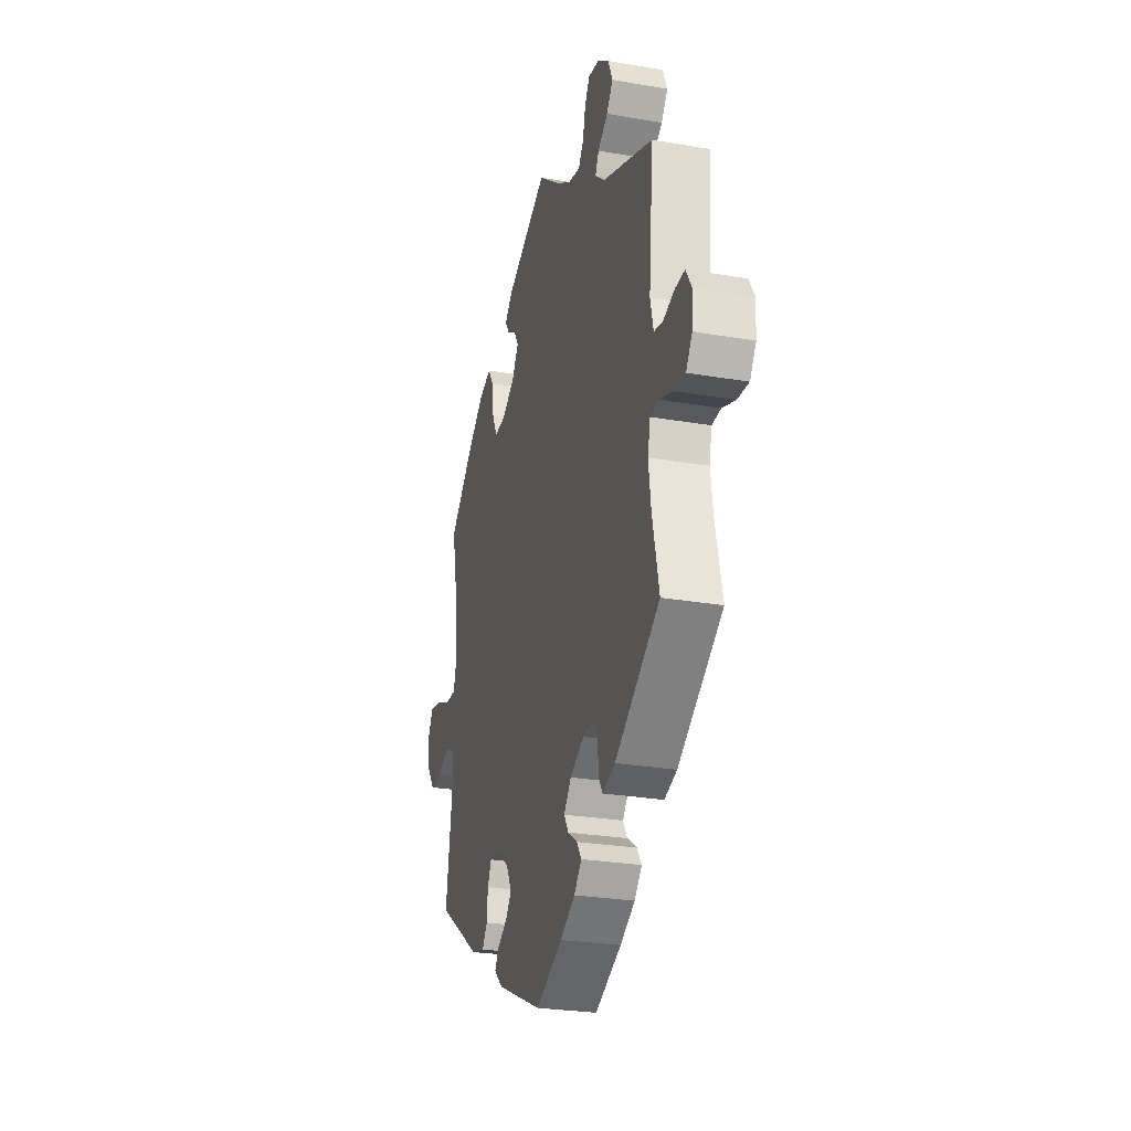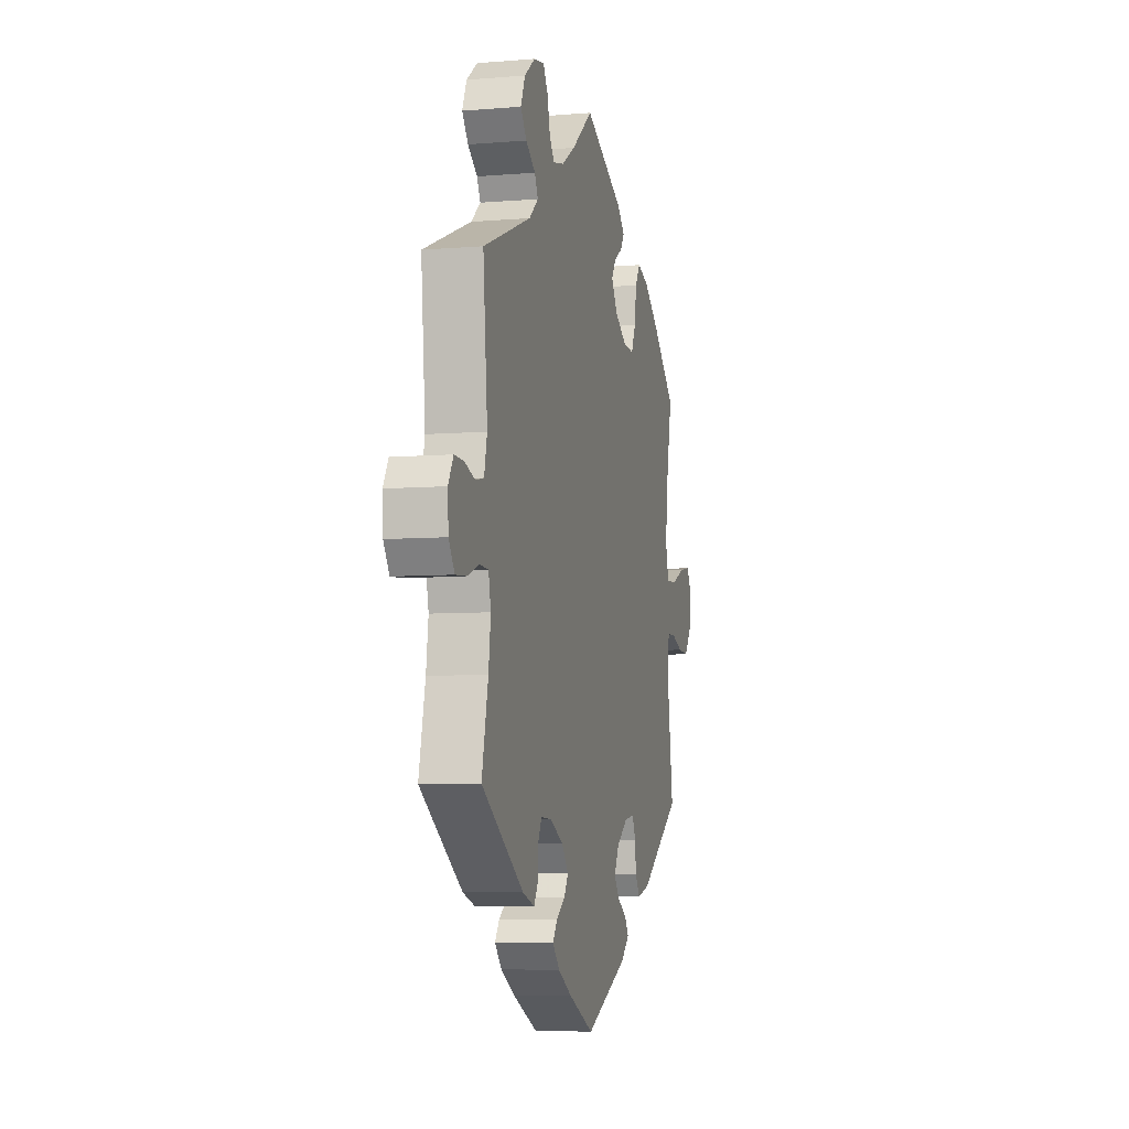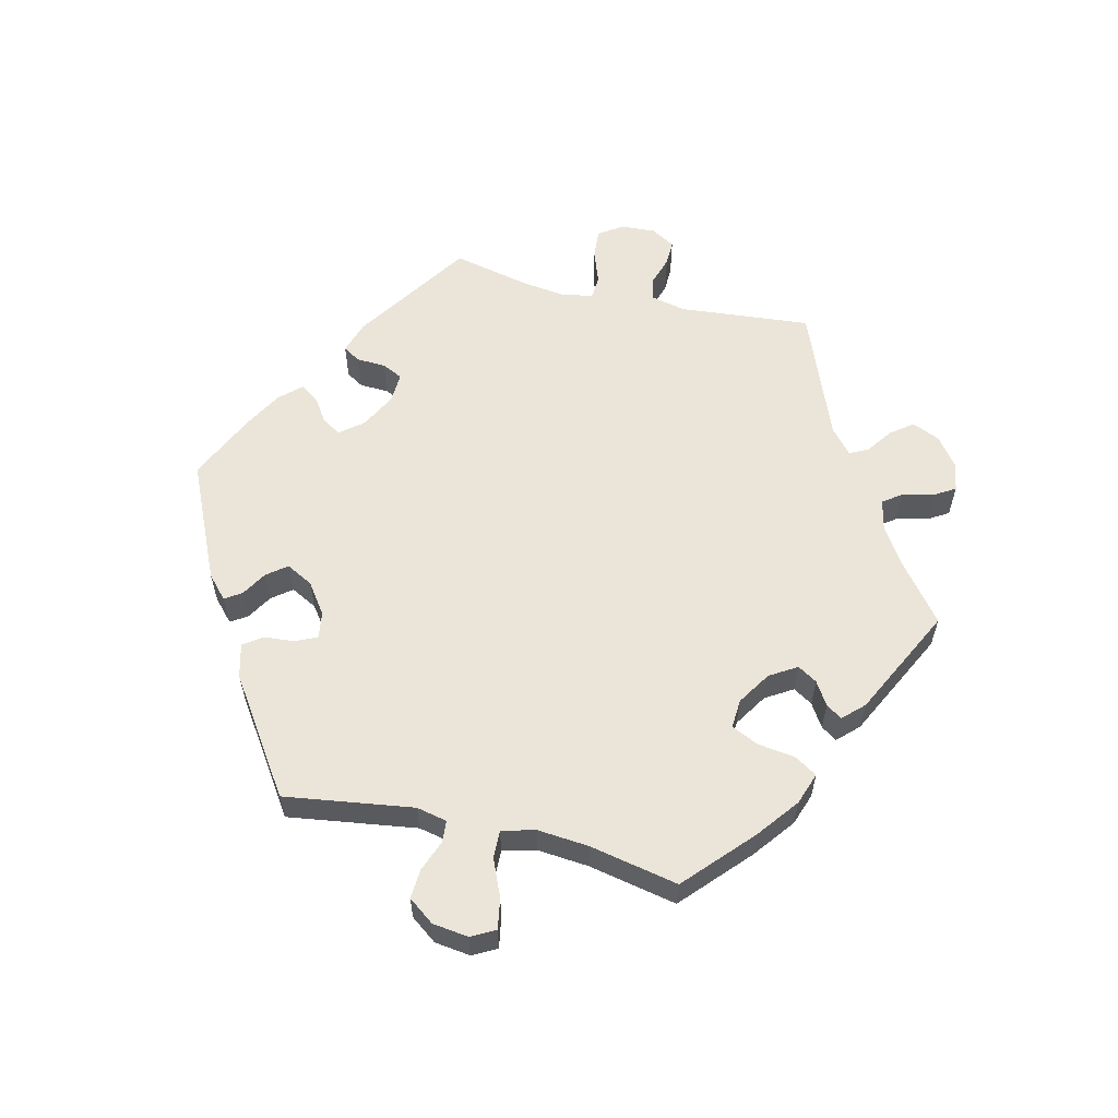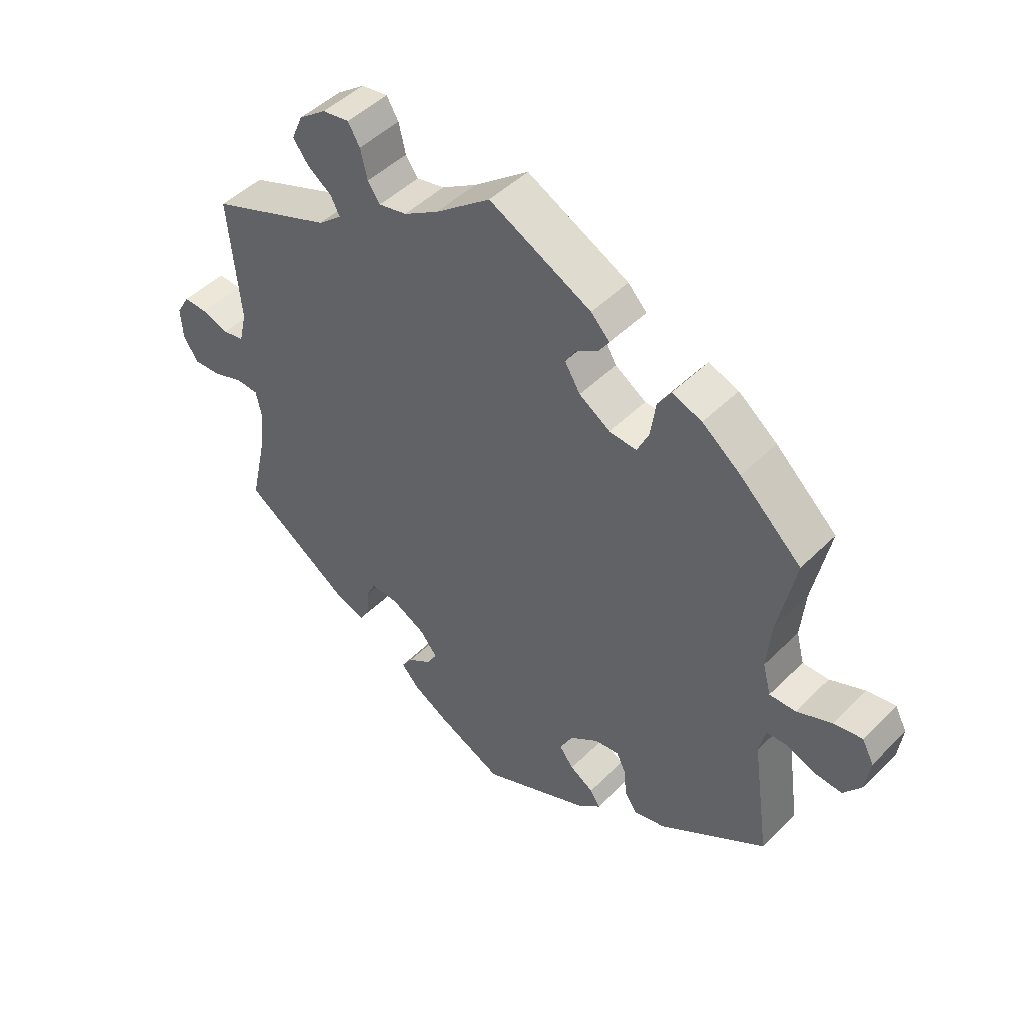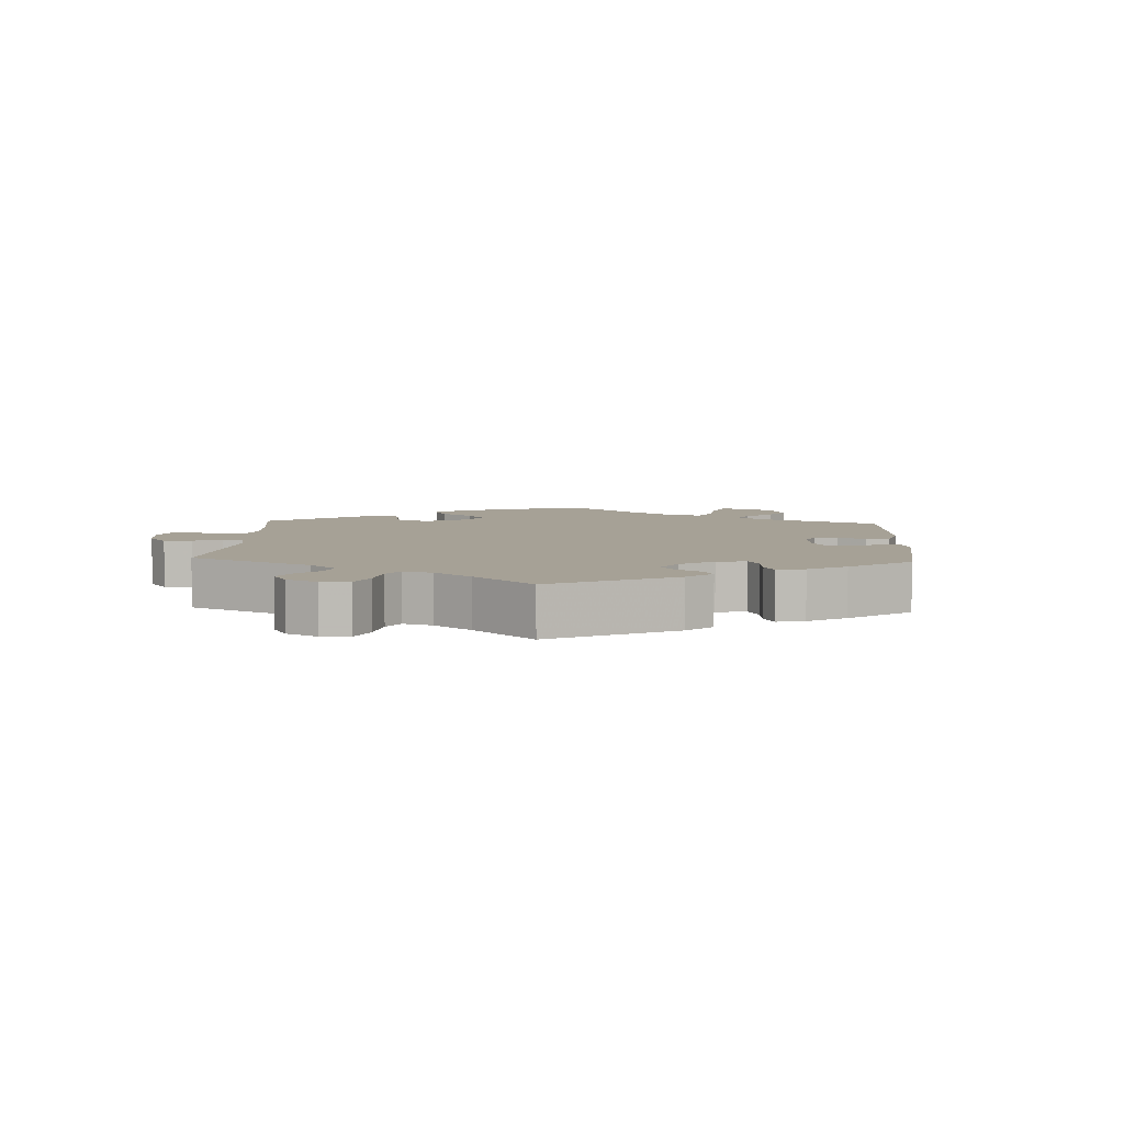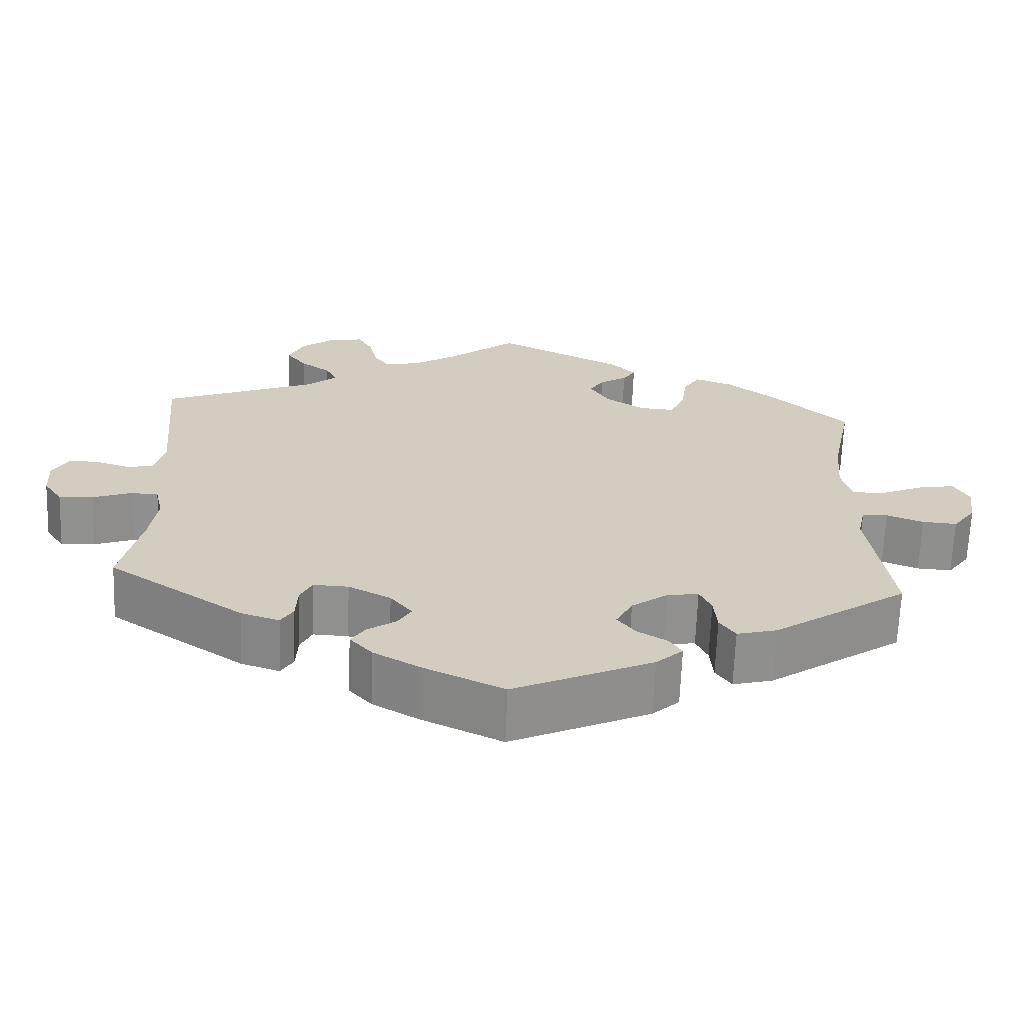
<metadata>
{"format":"obj","ext":"obj","renderer":"f3d","projection":"perspective","resolution":1024,"background":"white","views":[{"elev":-26.8,"azim":74.9,"up":"+Z"},{"elev":-6.4,"azim":103.9,"up":"+Z"},{"elev":58.7,"azim":-76.6,"up":"+Y"},{"elev":47.3,"azim":-138.0,"up":"+Z"},{"elev":6.2,"azim":122.9,"up":"+Y"},{"elev":-65.7,"azim":177.9,"up":"+Z"}]}
</metadata>
<code>
v 0.088 0.07 0.509
v 0.144 0.07 0.474
v 0.189 0.07 0.464
v 0.209 0.07 0.492
v 0.22 0.07 0.539
v 0.239 0.07 0.571
v 0.282 0.07 0.564
v 0.326 0.07 0.531
v 0.344 0.07 0.489
v 0.319 0.07 0.456
v 0.28 0.07 0.428
v 0.266 0.07 0.4
v 0.304 0.07 0.368
v 0.501 0.07 0.29
v 0.483 0.07 0.09
v 0.495 0.07 0.038
v 0.529 0.07 0.031
v 0.573 0.07 0.045
v 0.611 0.07 0.046
v 0.632 0.07 0.01
v 0.629 0.07 -0.042
v 0.605 0.07 -0.078
v 0.561 0.07 -0.075
v 0.511 0.07 -0.057
v 0.476 0.07 -0.059
v 0.466 0.07 -0.104
v 0.475 0.07 -0.172
v 0.501 0.07 -0.289
v 0.328 0.07 -0.405
v 0.279 0.07 -0.421
v 0.263 0.07 -0.395
v 0.261 0.07 -0.351
v 0.246 0.07 -0.32
v 0.201 0.07 -0.322
v 0.147 0.07 -0.35
v 0.119 0.07 -0.385
v 0.136 0.07 -0.413
v 0.173 0.07 -0.438
v 0.191 0.07 -0.465
v 0.162 0.07 -0.497
v 0.104 0.07 -0.53
v 0.001 0.07 -0.578
v -0.176 0.07 -0.498
v -0.21 0.07 -0.467
v -0.194 0.07 -0.442
v -0.156 0.07 -0.419
v -0.133 0.07 -0.389
v -0.154 0.07 -0.349
v -0.2 0.07 -0.316
v -0.24 0.07 -0.31
v -0.255 0.07 -0.342
v -0.259 0.07 -0.388
v -0.279 0.07 -0.417
v -0.33 0.07 -0.404
v -0.501 0.07 -0.289
v -0.473 0.07 -0.095
v -0.483 0.07 -0.049
v -0.516 0.07 -0.047
v -0.563 0.07 -0.065
v -0.607 0.07 -0.068
v -0.636 0.07 -0.029
v -0.643 0.07 0.025
v -0.624 0.07 0.061
v -0.578 0.07 0.053
v -0.522 0.07 0.029
v -0.48 0.07 0.028
v -0.467 0.07 0.078
v -0.474 0.07 0.156
v -0.501 0.07 0.289
v -0.402 0.07 0.38
v -0.34 0.07 0.428
v -0.292 0.07 0.445
v -0.271 0.07 0.412
v -0.263 0.07 0.355
v -0.244 0.07 0.314
v -0.2 0.07 0.317
v -0.15 0.07 0.349
v -0.125 0.07 0.39
v -0.143 0.07 0.419
v -0.178 0.07 0.441
v -0.194 0.07 0.465
v -0.164 0.07 0.496
v 0 0.07 0.578
v 0.088 0 0.509
v 0.144 0 0.474
v 0.189 0 0.464
v 0.209 0 0.492
v 0.22 0 0.539
v 0.239 0 0.571
v 0.282 0 0.564
v 0.326 0 0.531
v 0.344 0 0.489
v 0.319 0 0.456
v 0.28 0 0.428
v 0.266 0 0.4
v 0.304 0 0.368
v 0.501 0 0.29
v 0.483 0 0.09
v 0.495 0 0.038
v 0.529 0 0.031
v 0.573 0 0.045
v 0.611 0 0.046
v 0.632 0 0.01
v 0.629 0 -0.042
v 0.605 0 -0.078
v 0.561 0 -0.075
v 0.511 0 -0.057
v 0.476 0 -0.059
v 0.466 0 -0.104
v 0.475 0 -0.172
v 0.501 0 -0.289
v 0.328 0 -0.405
v 0.279 0 -0.421
v 0.263 0 -0.395
v 0.261 0 -0.351
v 0.246 0 -0.32
v 0.201 0 -0.322
v 0.147 0 -0.35
v 0.119 0 -0.385
v 0.136 0 -0.413
v 0.173 0 -0.438
v 0.191 0 -0.465
v 0.162 0 -0.497
v 0.104 0 -0.53
v 0.001 0 -0.578
v -0.176 0 -0.498
v -0.21 0 -0.467
v -0.194 0 -0.442
v -0.156 0 -0.419
v -0.133 0 -0.389
v -0.154 0 -0.349
v -0.2 0 -0.316
v -0.24 0 -0.31
v -0.255 0 -0.342
v -0.259 0 -0.388
v -0.279 0 -0.417
v -0.33 0 -0.404
v -0.501 0 -0.289
v -0.473 0 -0.095
v -0.483 0 -0.049
v -0.516 0 -0.047
v -0.563 0 -0.065
v -0.607 0 -0.068
v -0.636 0 -0.029
v -0.643 0 0.025
v -0.624 0 0.061
v -0.578 0 0.053
v -0.522 0 0.029
v -0.48 0 0.028
v -0.467 0 0.078
v -0.474 0 0.156
v -0.501 0 0.289
v -0.402 0 0.38
v -0.34 0 0.428
v -0.292 0 0.445
v -0.271 0 0.412
v -0.263 0 0.355
v -0.244 0 0.314
v -0.2 0 0.317
v -0.15 0 0.349
v -0.125 0 0.39
v -0.143 0 0.419
v -0.178 0 0.441
v -0.194 0 0.465
v -0.164 0 0.496
v 0 0 0.578
f 82 83 1
f 79 80 81 82
f 78 79 82 1
f 77 78 1 2
f 76 77 2 3
f 71 72 73 74
f 71 74 75
f 68 69 70 71
f 67 68 71 75
f 66 67 75 76
f 62 63 64 65
f 62 65 66
f 61 62 66
f 58 59 60 61
f 57 58 61 66
f 56 57 66 76
f 51 52 53 54
f 50 51 54 55
f 43 44 45 46
f 43 46 47
f 42 43 47
f 41 42 47 48
f 37 38 39 40
f 36 37 40 41
f 29 30 31 32
f 27 28 29 32
f 26 27 32 33
f 25 26 33 34
f 21 22 23 24
f 21 24 25
f 20 21 25
f 17 18 19 20
f 17 20 25
f 16 17 25 34
f 13 14 15
f 12 13 15 16
f 8 9 10 11
f 8 11 12
f 7 8 12
f 4 5 6 7
f 3 4 7 12
f 50 55 56 76
f 49 50 76 3
f 36 41 48 49
f 35 36 49 3
f 16 34 35
f 3 12 16 35
f 84 166 165
f 165 164 163 162
f 84 165 162 161
f 85 84 161 160
f 86 85 160 159
f 157 156 155 154
f 158 157 154
f 154 153 152 151
f 158 154 151 150
f 159 158 150 149
f 148 147 146 145
f 149 148 145
f 149 145 144
f 144 143 142 141
f 149 144 141 140
f 159 149 140 139
f 137 136 135 134
f 138 137 134 133
f 129 128 127 126
f 130 129 126
f 130 126 125
f 131 130 125 124
f 123 122 121 120
f 124 123 120 119
f 115 114 113 112
f 115 112 111 110
f 116 115 110 109
f 117 116 109 108
f 107 106 105 104
f 108 107 104
f 108 104 103
f 103 102 101 100
f 108 103 100
f 117 108 100 99
f 98 97 96
f 99 98 96 95
f 94 93 92 91
f 95 94 91
f 95 91 90
f 90 89 88 87
f 95 90 87 86
f 159 139 138 133
f 86 159 133 132
f 132 131 124 119
f 86 132 119 118
f 118 117 99
f 118 99 95 86
f 1 84 85 2
f 2 85 86 3
f 3 86 87 4
f 4 87 88 5
f 5 88 89 6
f 6 89 90 7
f 7 90 91 8
f 8 91 92 9
f 9 92 93 10
f 10 93 94 11
f 11 94 95 12
f 12 95 96 13
f 13 96 97 14
f 14 97 98 15
f 15 98 99 16
f 16 99 100 17
f 17 100 101 18
f 18 101 102 19
f 19 102 103 20
f 20 103 104 21
f 21 104 105 22
f 22 105 106 23
f 23 106 107 24
f 24 107 108 25
f 25 108 109 26
f 26 109 110 27
f 27 110 111 28
f 28 111 112 29
f 29 112 113 30
f 30 113 114 31
f 31 114 115 32
f 32 115 116 33
f 33 116 117 34
f 34 117 118 35
f 35 118 119 36
f 36 119 120 37
f 37 120 121 38
f 38 121 122 39
f 39 122 123 40
f 40 123 124 41
f 41 124 125 42
f 42 125 126 43
f 43 126 127 44
f 44 127 128 45
f 45 128 129 46
f 46 129 130 47
f 47 130 131 48
f 48 131 132 49
f 49 132 133 50
f 50 133 134 51
f 51 134 135 52
f 52 135 136 53
f 53 136 137 54
f 54 137 138 55
f 55 138 139 56
f 56 139 140 57
f 57 140 141 58
f 58 141 142 59
f 59 142 143 60
f 60 143 144 61
f 61 144 145 62
f 62 145 146 63
f 63 146 147 64
f 64 147 148 65
f 65 148 149 66
f 66 149 150 67
f 67 150 151 68
f 68 151 152 69
f 69 152 153 70
f 70 153 154 71
f 71 154 155 72
f 72 155 156 73
f 73 156 157 74
f 74 157 158 75
f 75 158 159 76
f 76 159 160 77
f 77 160 161 78
f 78 161 162 79
f 79 162 163 80
f 80 163 164 81
f 81 164 165 82
f 82 165 166 83
f 83 166 84 1

</code>
